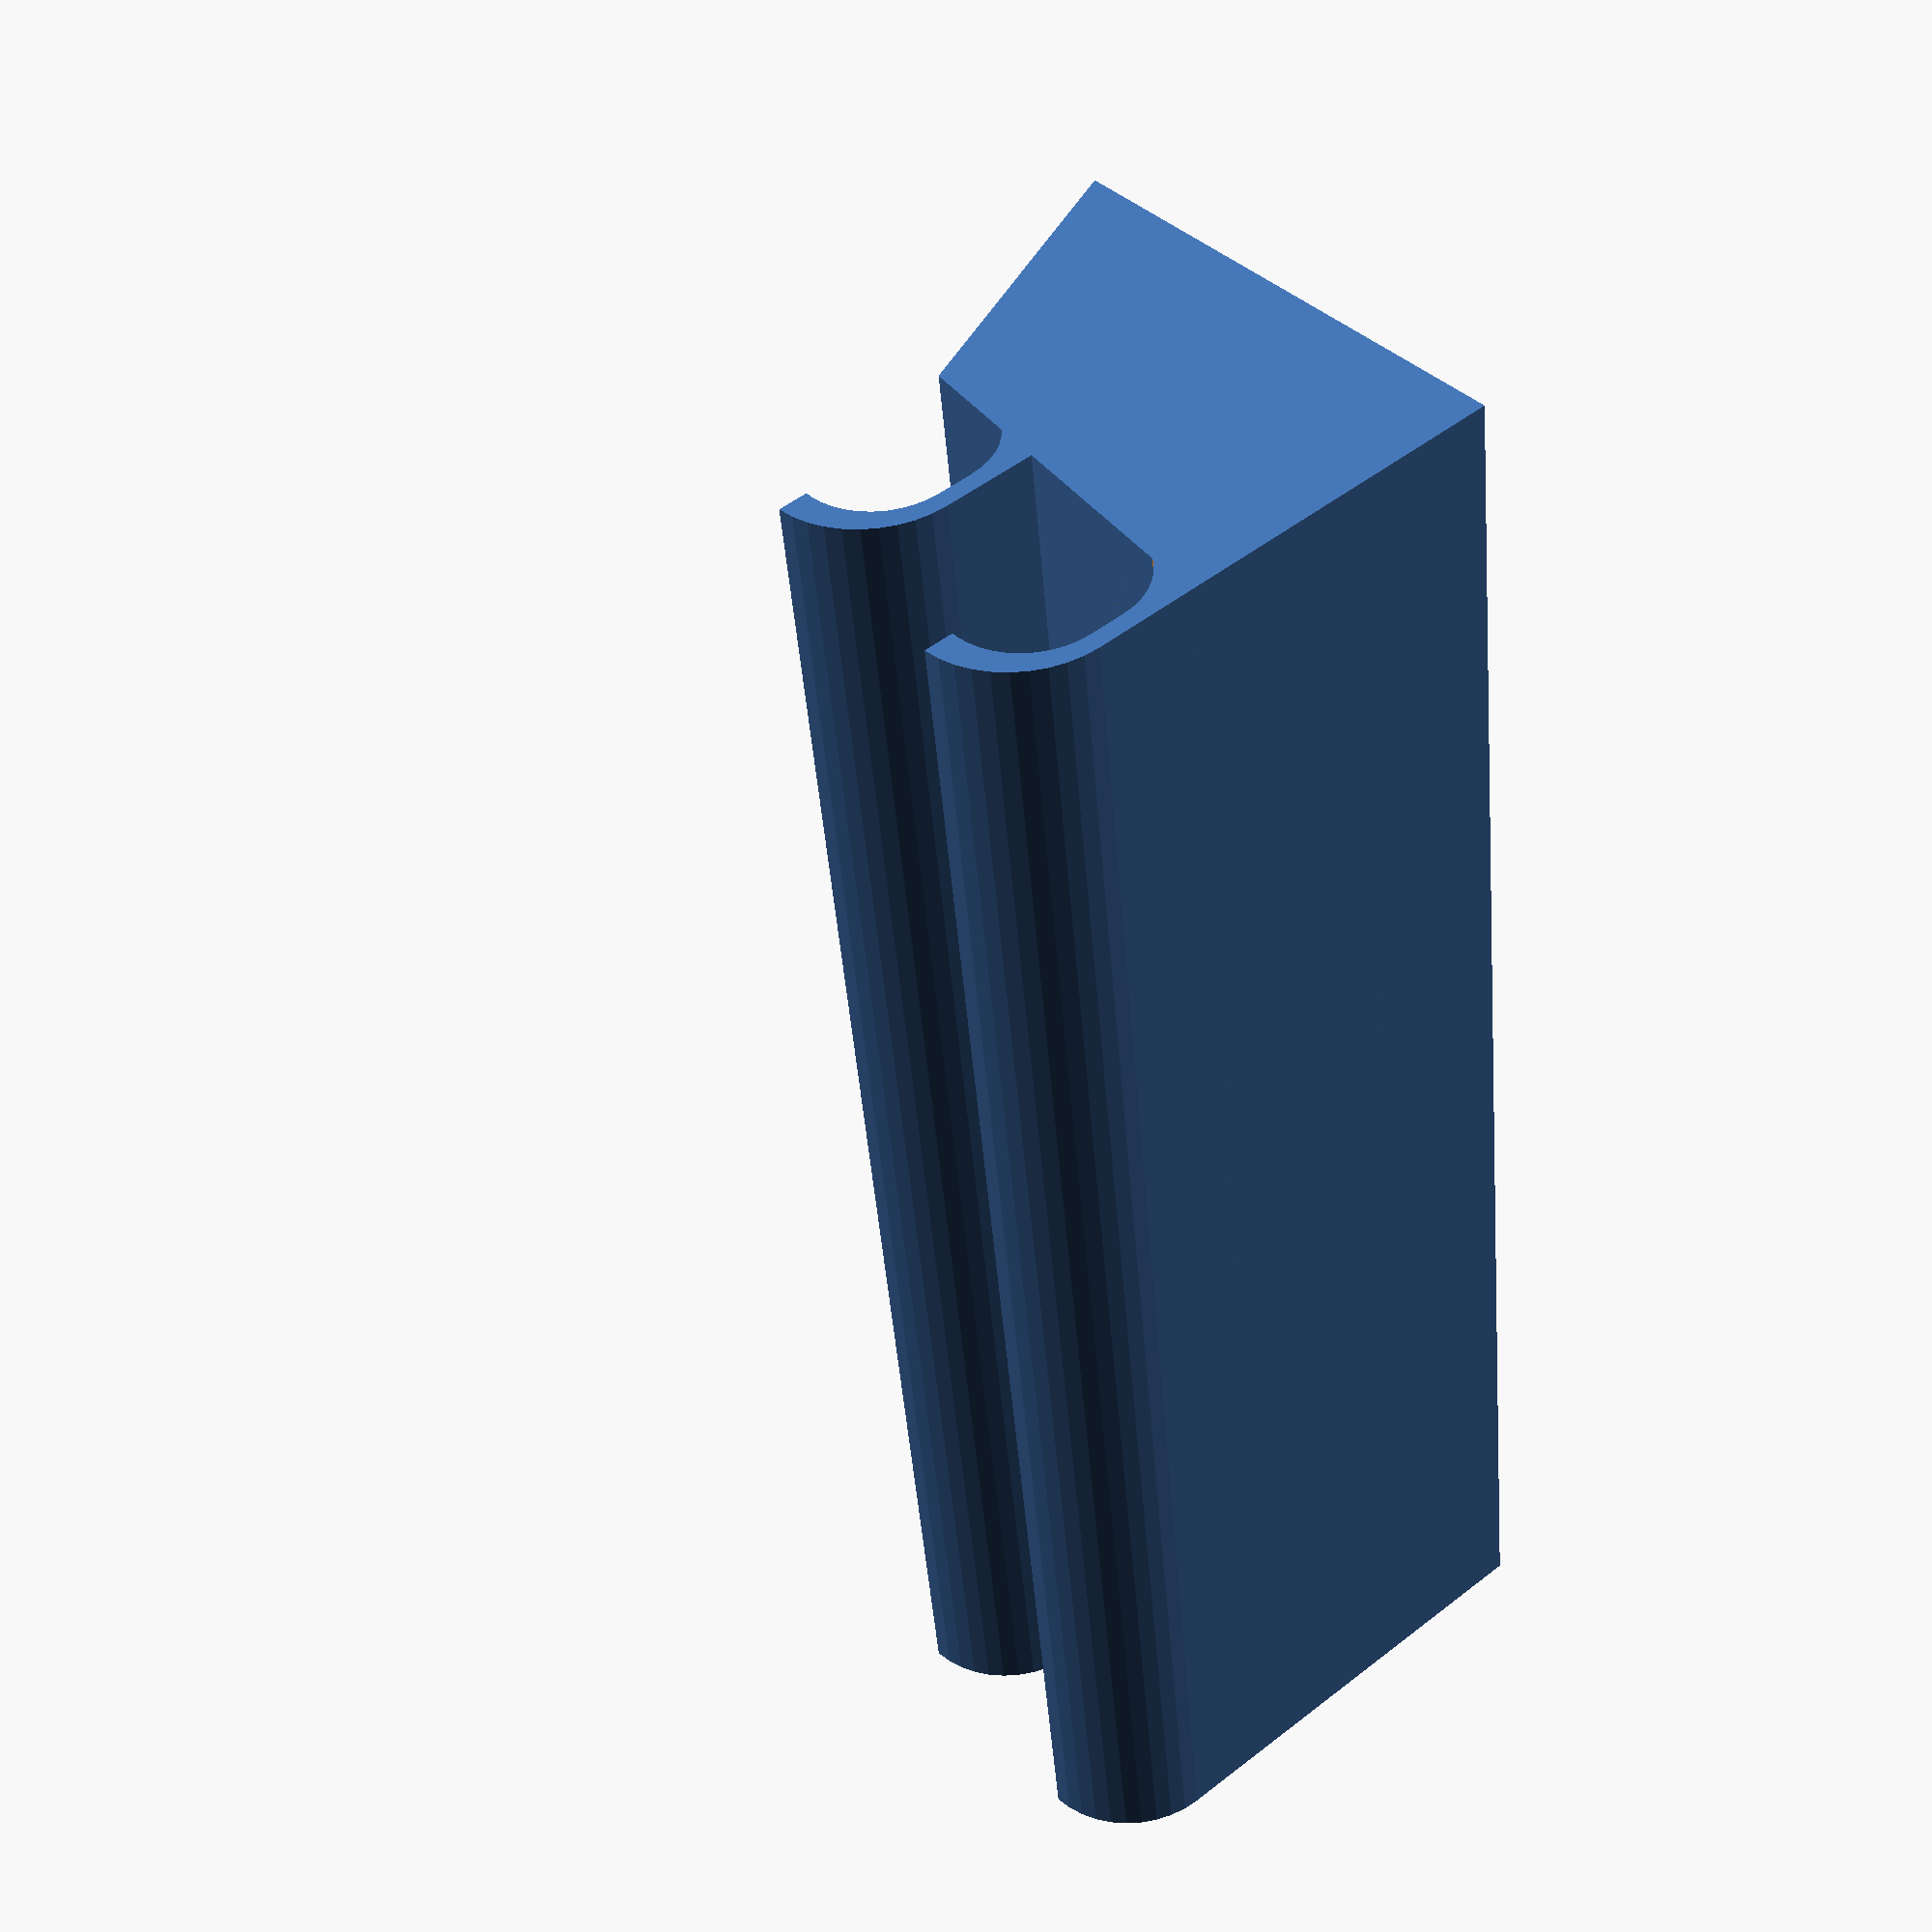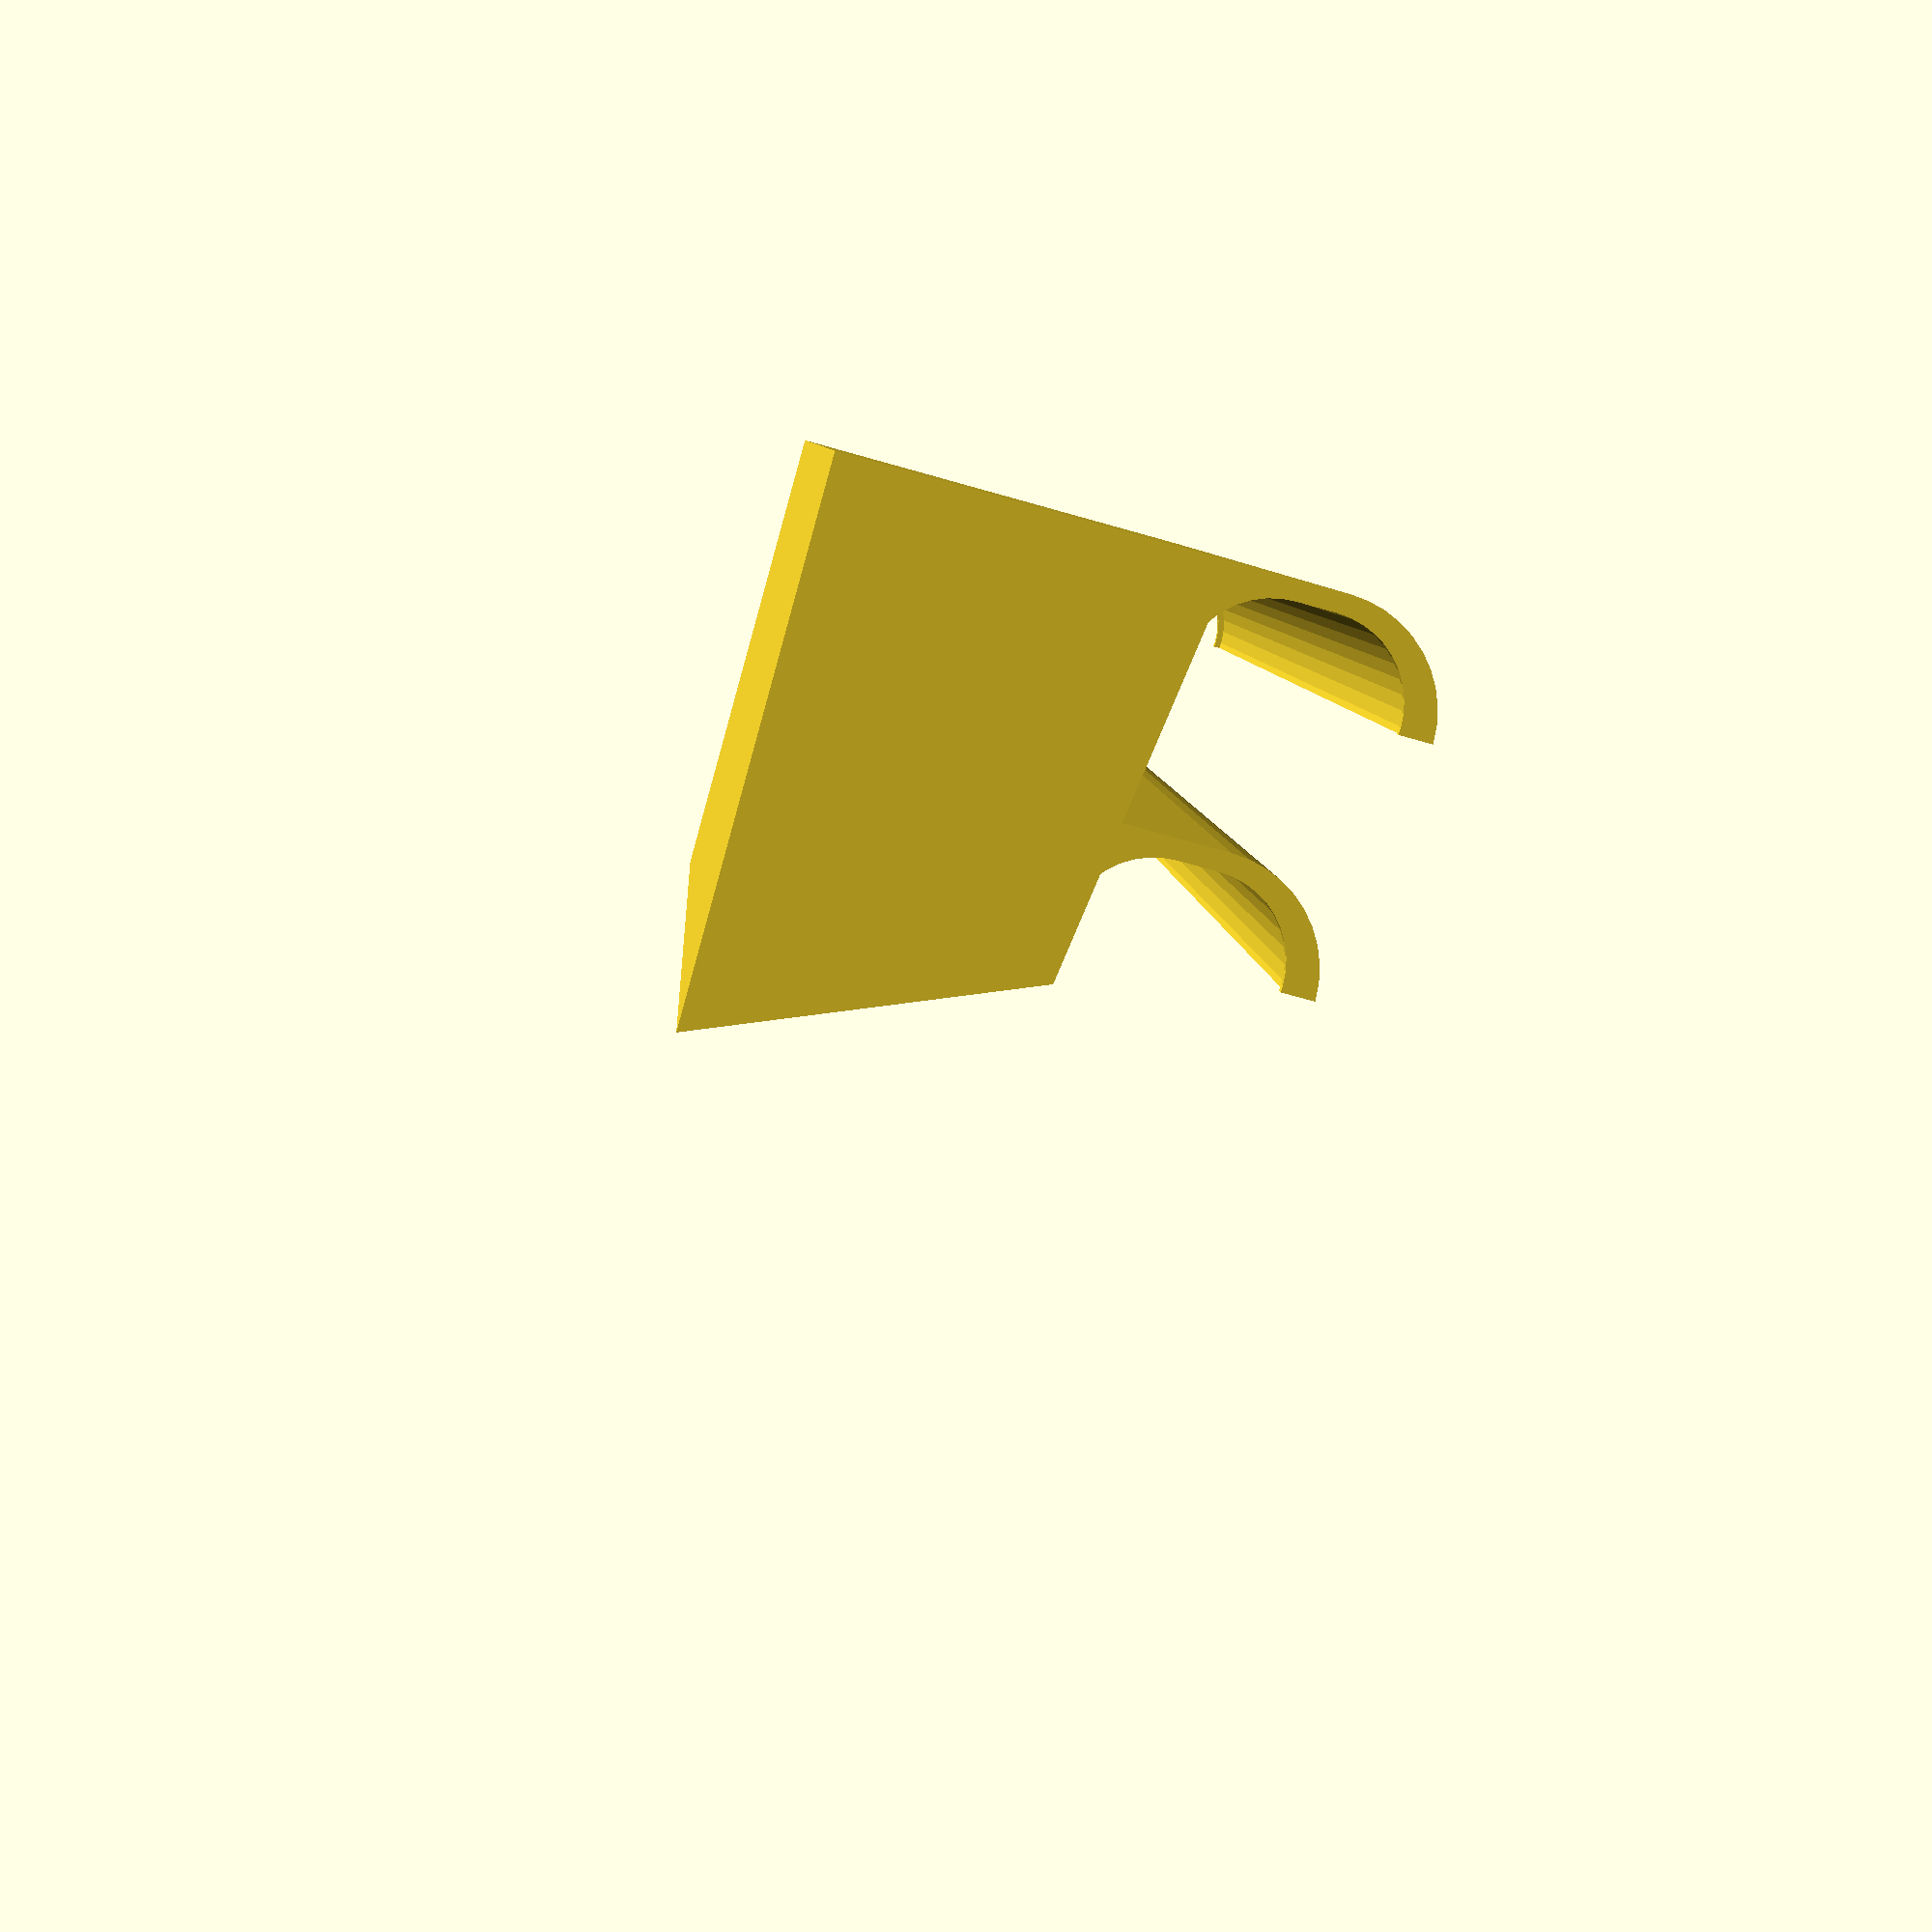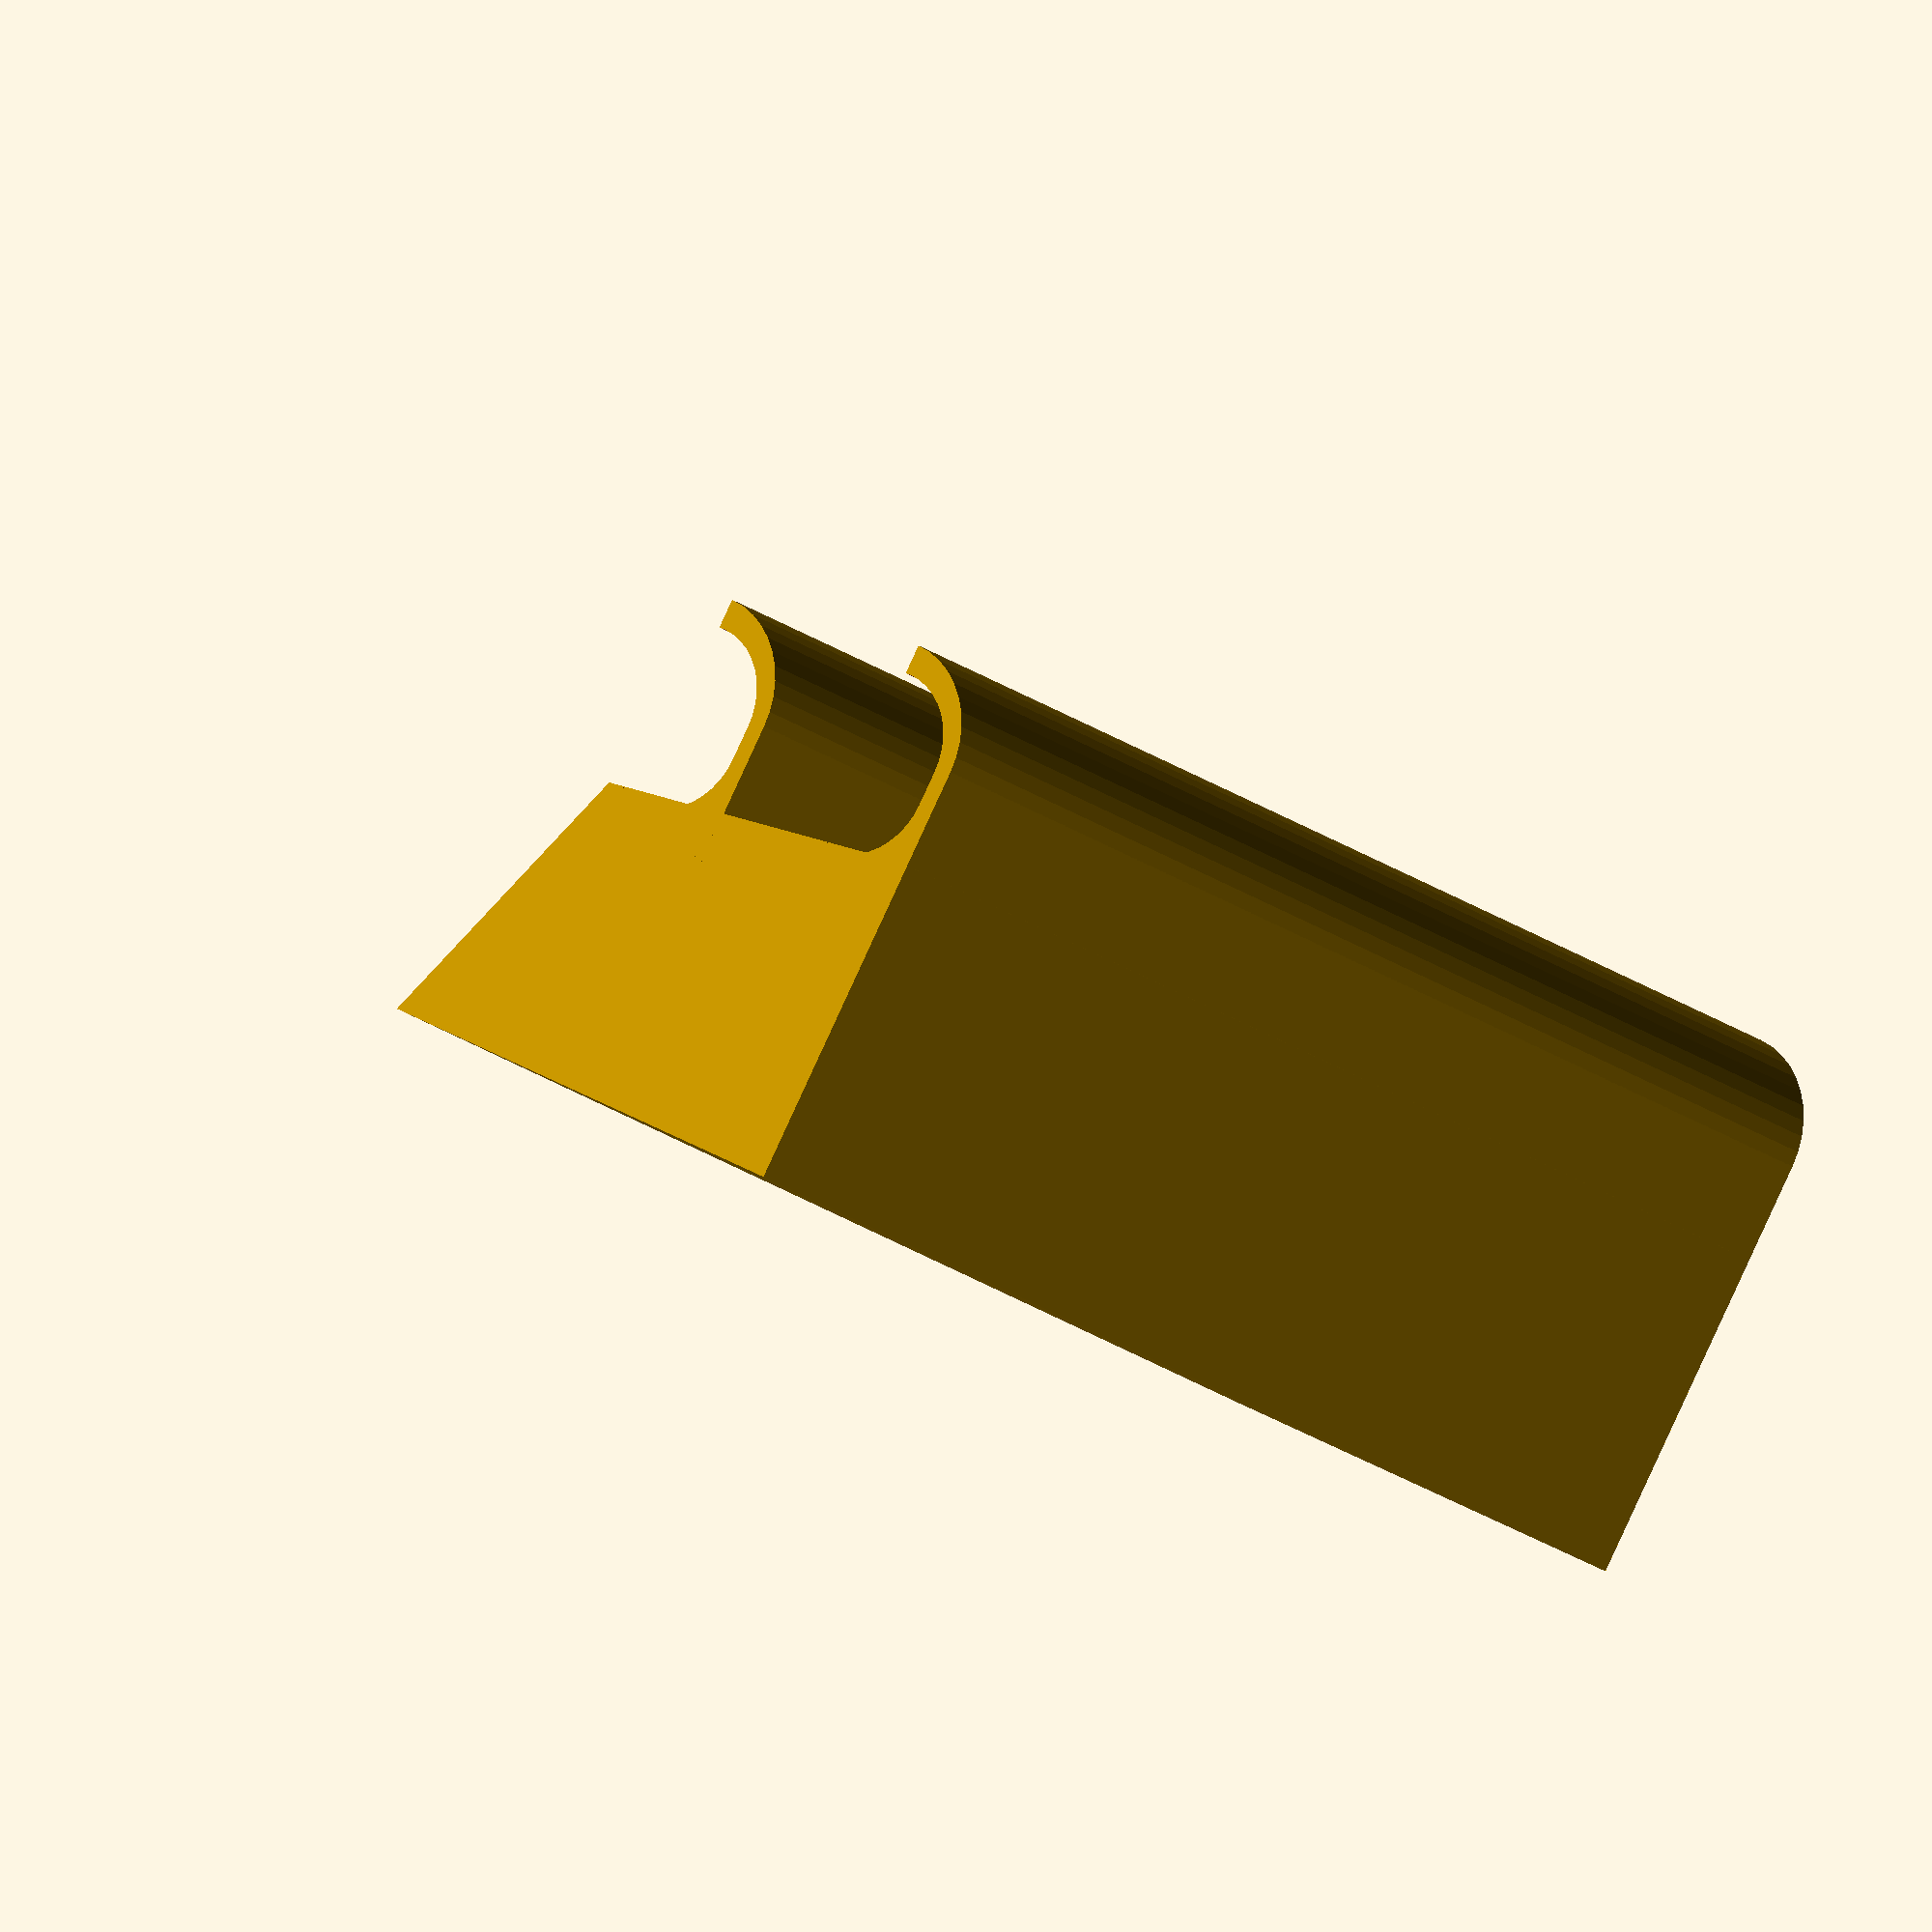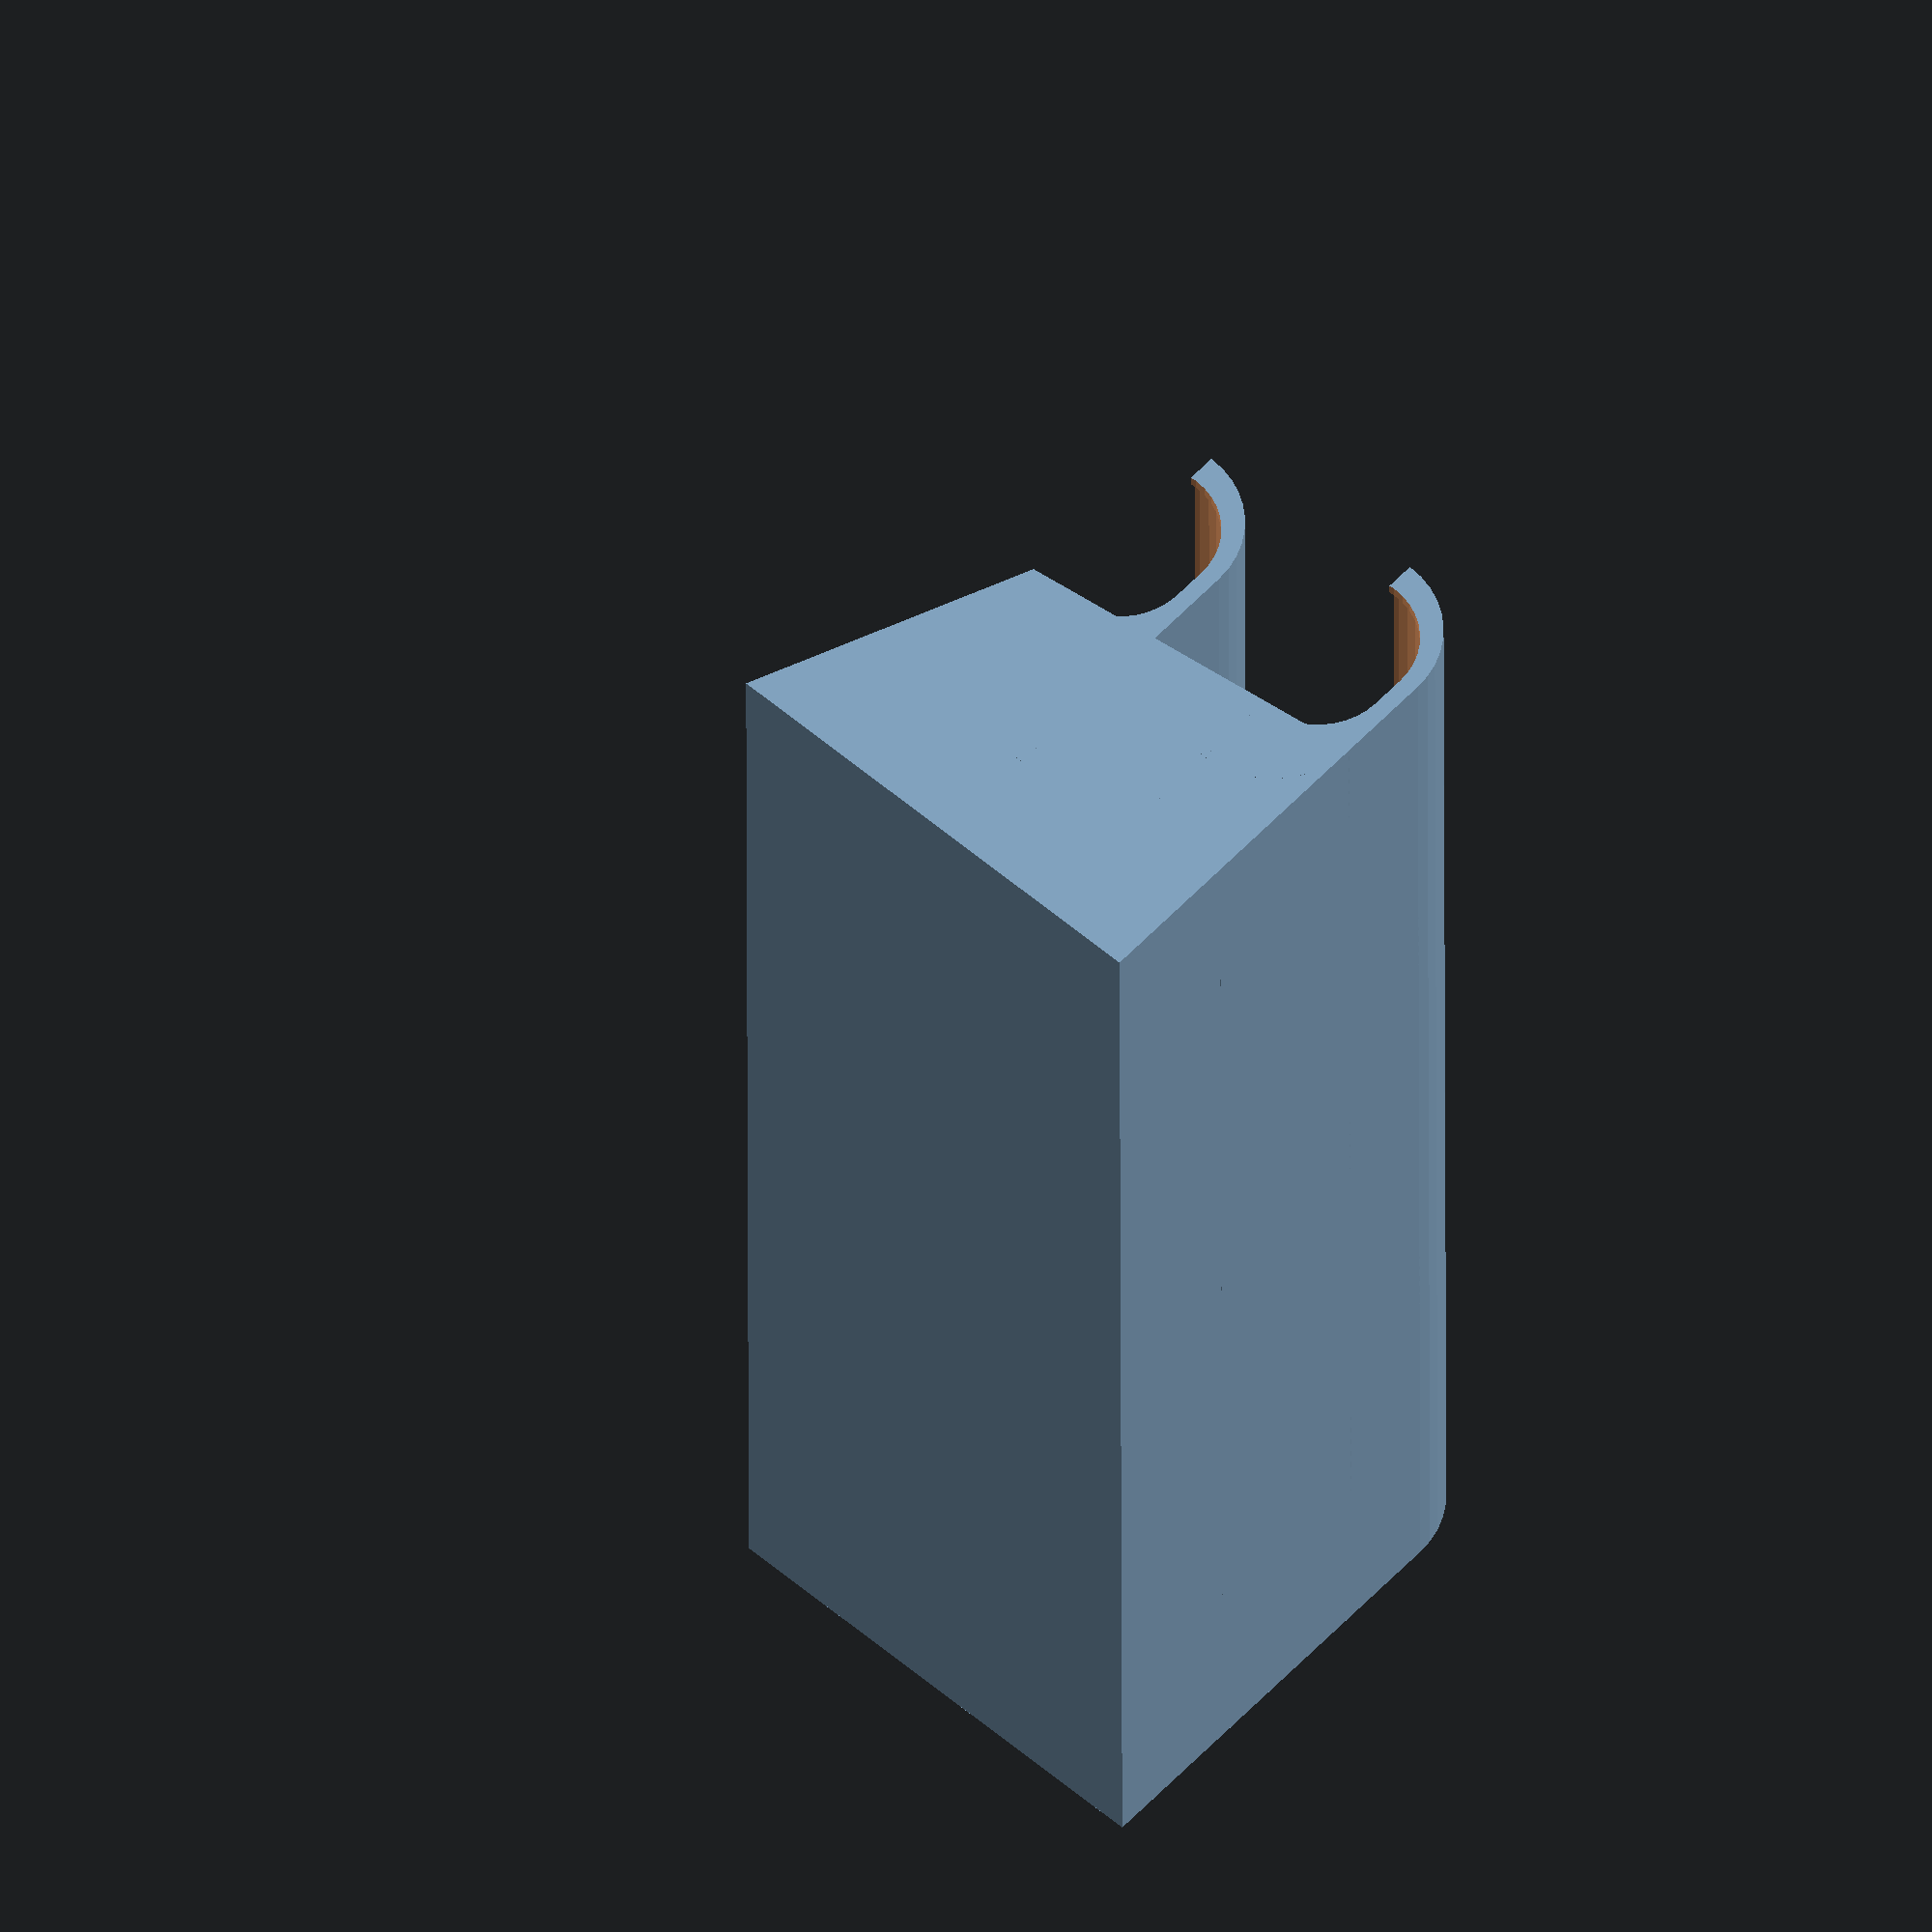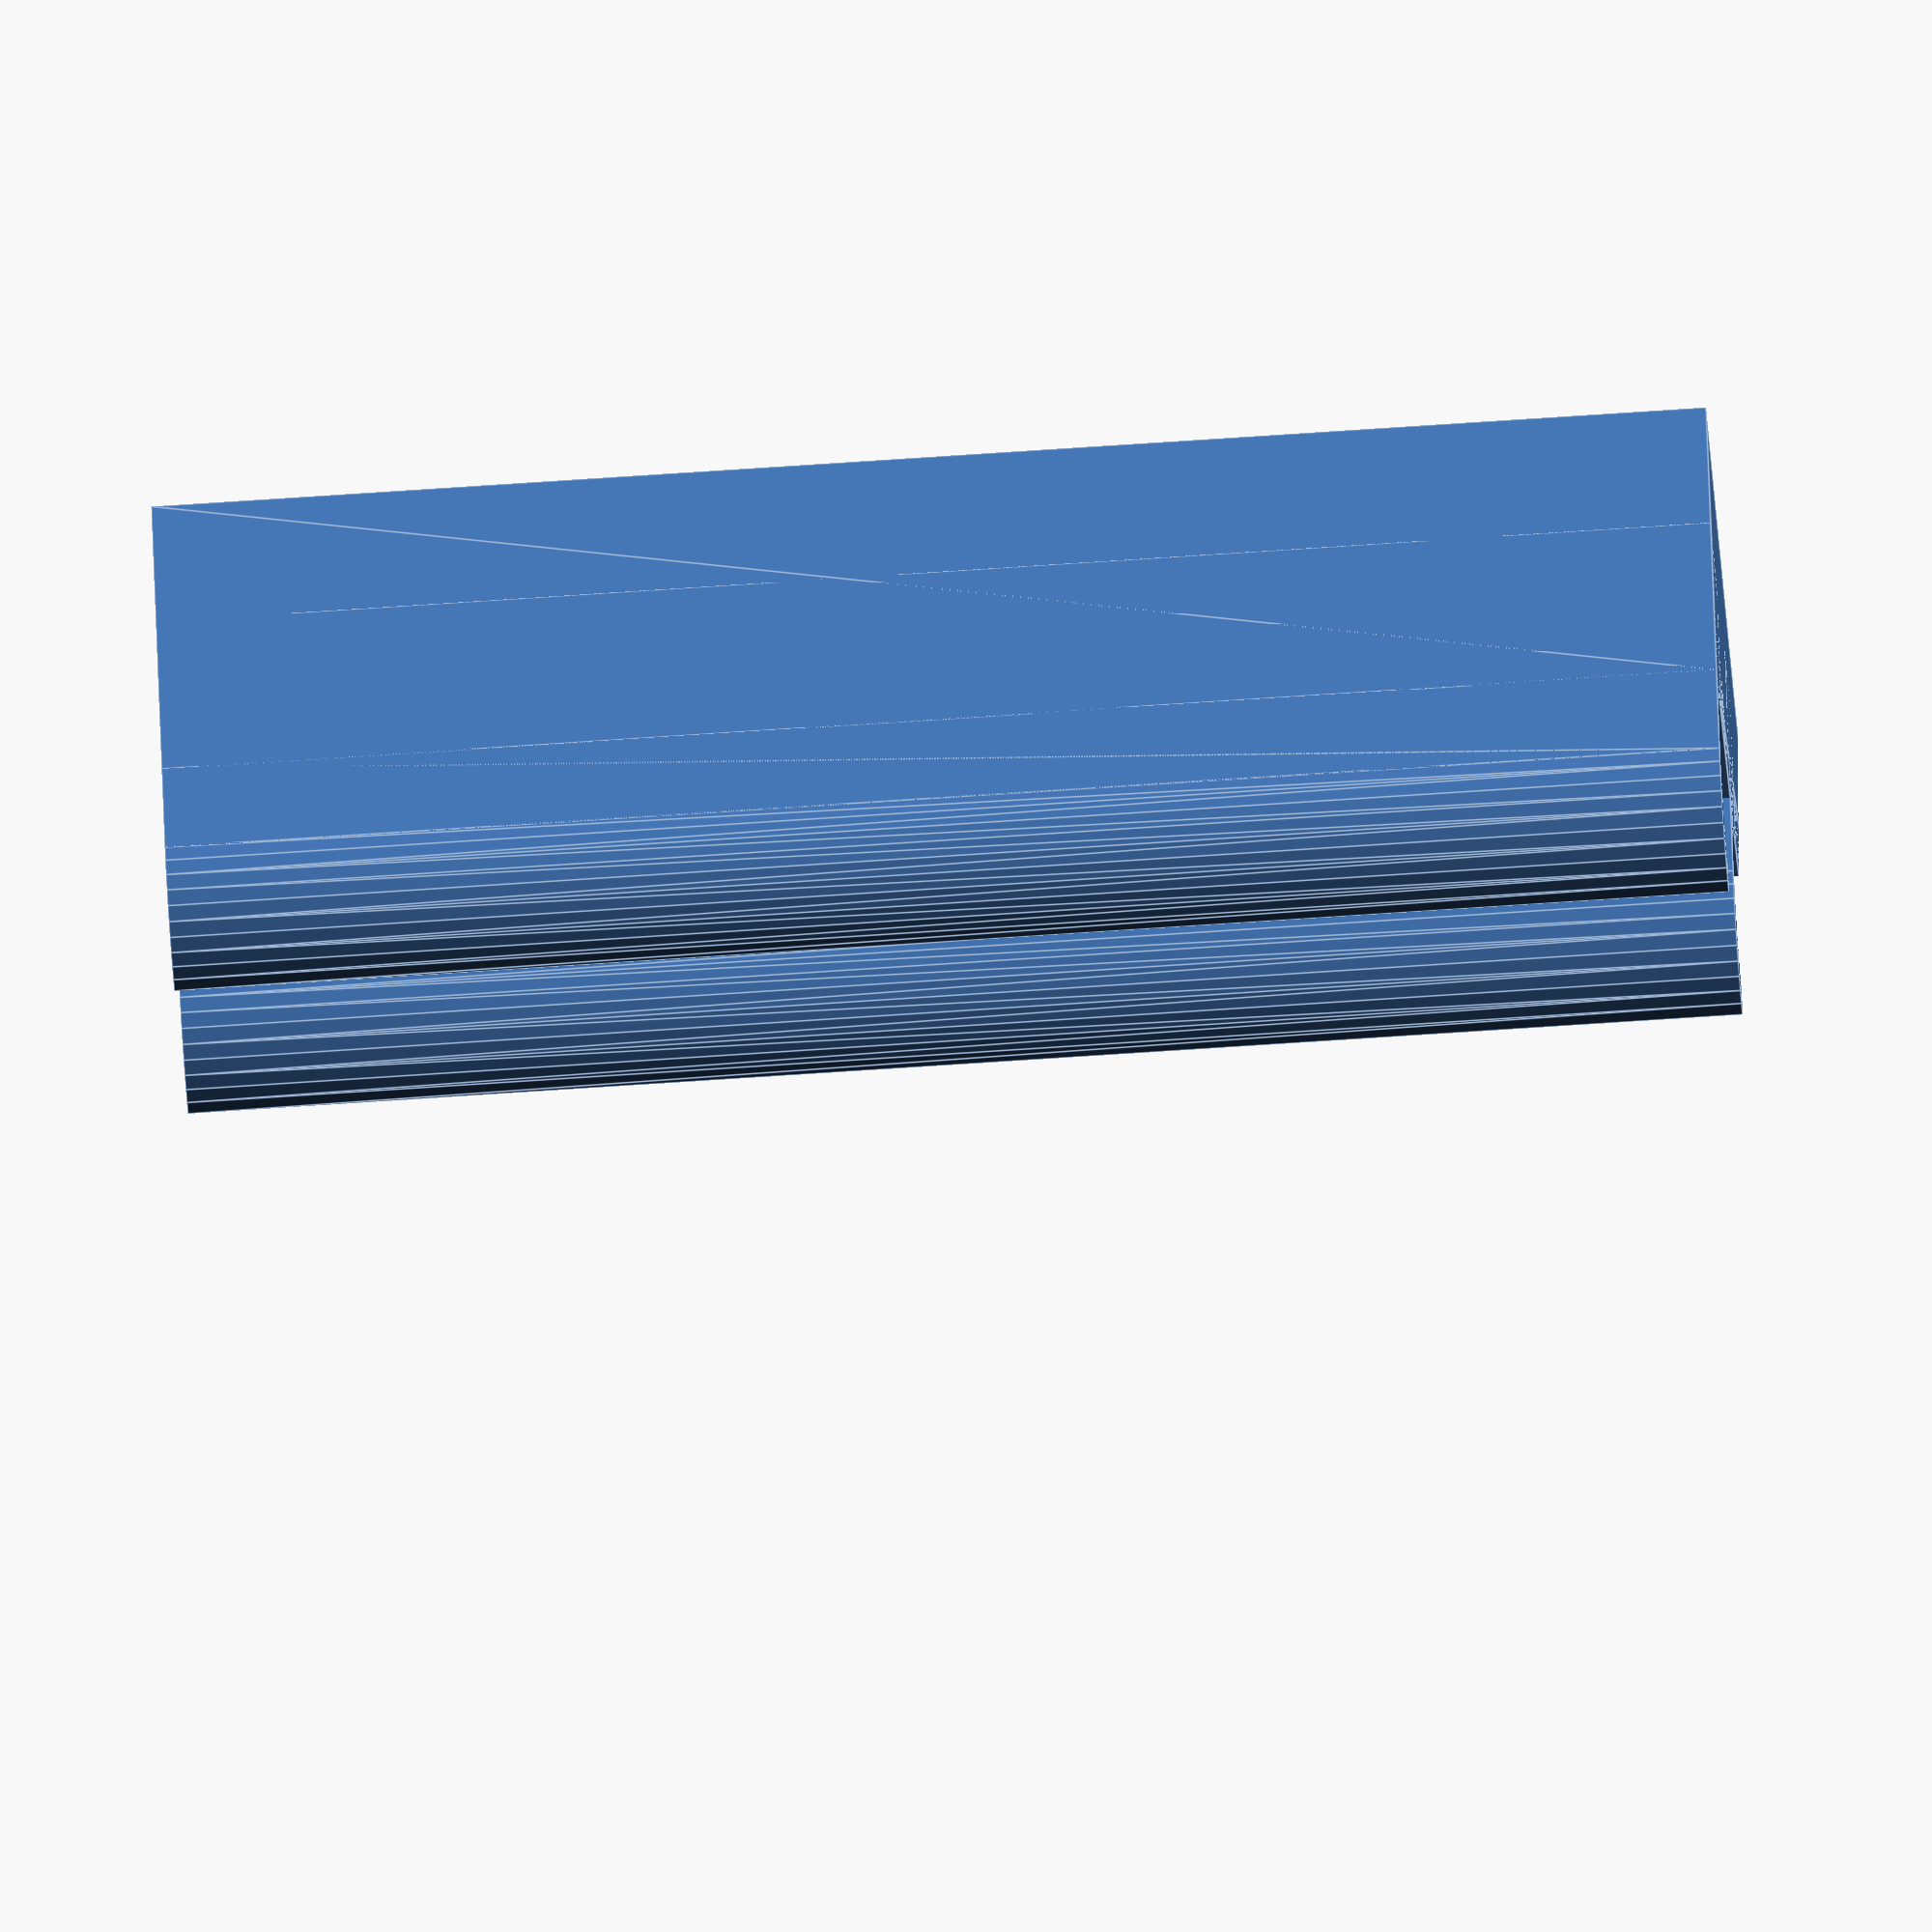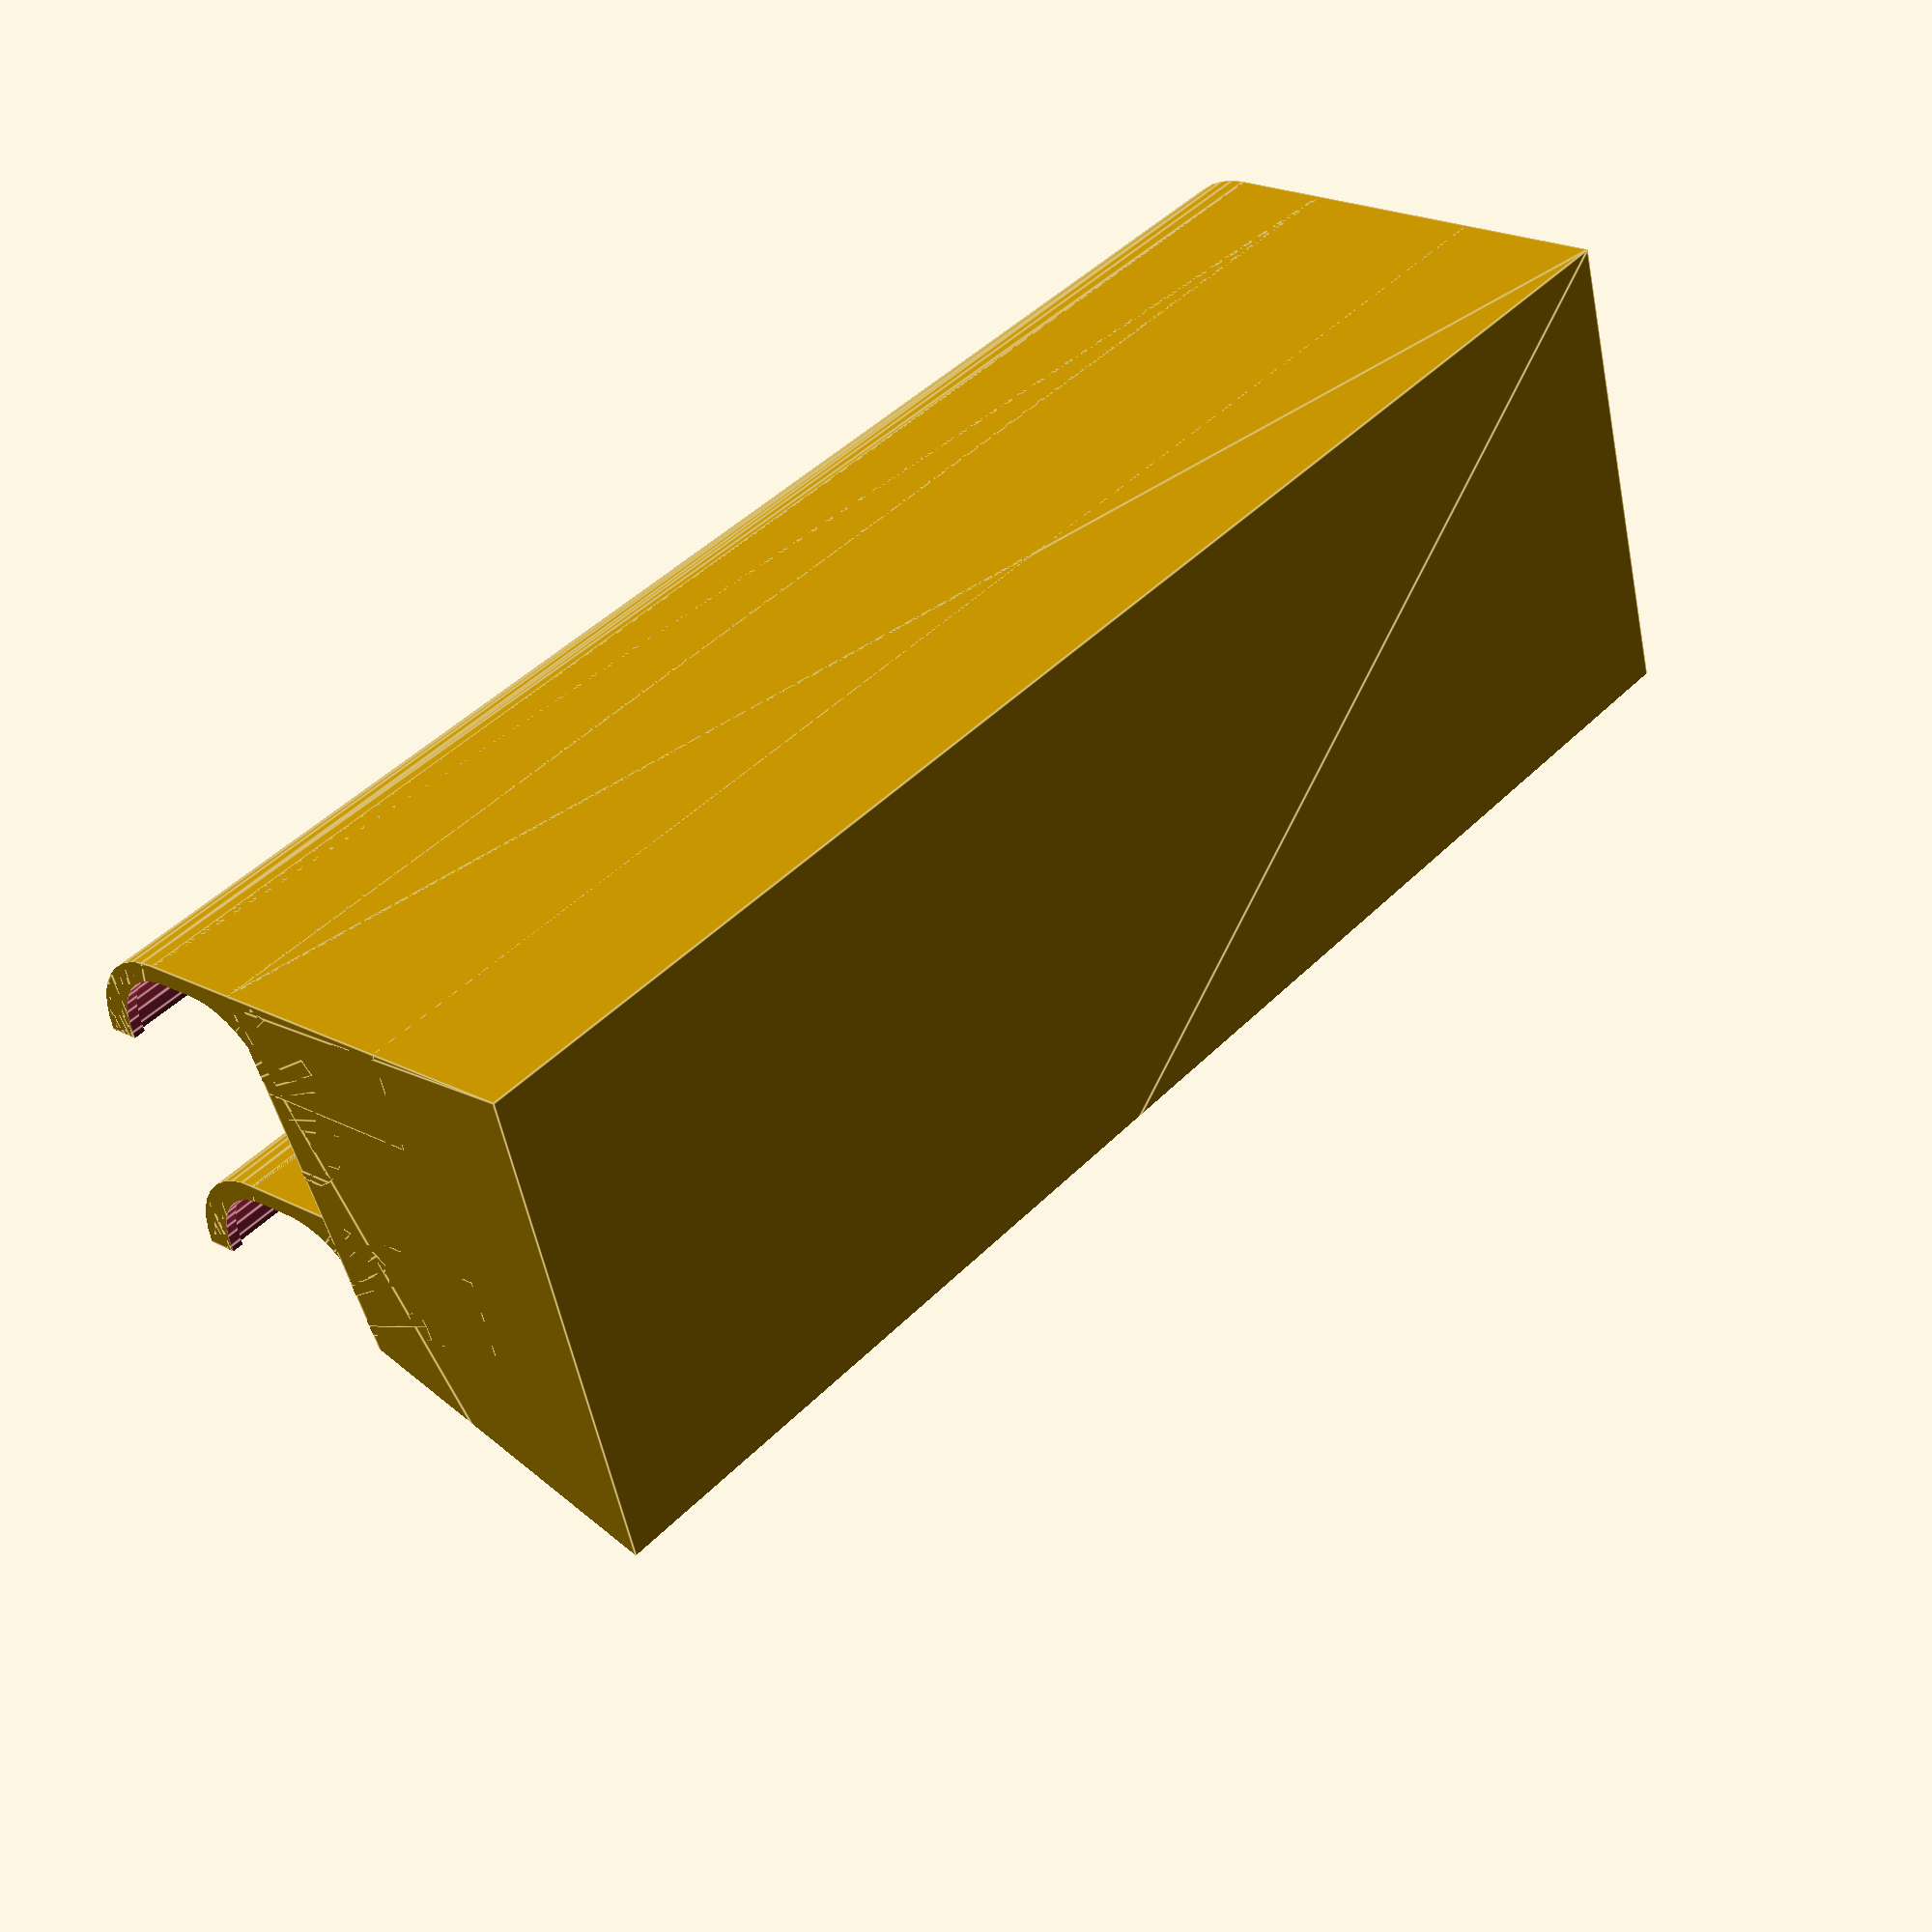
<openscad>
// Wall Mounted Multi Card Holder Extention
// By Brian Khuu 2022-04-22
// Dev Note: Originally for businesscard, but modified for OffersAndNeeds 3D printed wall
$fn = 40;

print_layer_height = 0.2; //< This is the value you used when printing the main holder. This will indicate the amount of gap needed for the mounting slot

// Index Card
// 76 x 127mm (More like 126mm width when measured)
businesscard_width = 127.5; // 127mm (Plus 0.5 tol)
businesscard_height = 76.5; // 76mm (add 0.5mm tol)
businesscard_thickness = 1.5; // 0.25mm for thin paper cards. 0.8mm for thick plastic cards. We need to add extra thickness to account for layer droop

// Holder
wall_spacing = 2;
wall_card_grip = 20;

// Calc
wall_base = print_layer_height*3+0.1;
wall_top = print_layer_height*3+0.1;
wall_height = wall_base + businesscard_thickness + wall_top*2;

// Main Holder
holder_thickness = 1.0;
holder_slot_depth = businesscard_thickness*11; // 10 business cards (1 businesscard tolerance)
holder_slot_shift = 10;

// Pen Holder
penHolder_thickness = 1;
penHolder_pendia = 13;

module penholder() {
    intersection()
    {

        penHolder_outerdia = penHolder_pendia+penHolder_thickness*2+2;
        penHolder_outerGripDia = penHolder_pendia;
        penHolder_innerdia = penHolder_pendia+1;
        difference()
        {
            hull()
            {
                translate([0,holder_slot_depth+holder_thickness*2+holder_slot_shift,penHolder_outerdia/2])
                    rotate([0,90,0])
                        cylinder(d=penHolder_outerdia, h=(businesscard_width+holder_thickness*2), center=true);
                translate([0,holder_slot_depth+holder_thickness*2+holder_slot_shift+penHolder_outerdia/2,penHolder_outerdia/2])
                    rotate([0,90,0])
                        cylinder(d=penHolder_outerdia, h=(businesscard_width+holder_thickness*2), center=true);
            }
            hull()
            {
                translate([0,holder_slot_depth+holder_thickness*2+holder_slot_shift+penHolder_innerdia/2+penHolder_thickness-2,penHolder_innerdia/2+penHolder_thickness])
                    rotate([0,90,0])
                        cylinder(d=penHolder_innerdia, h=businesscard_width, center=true);
                translate([0,holder_slot_depth+holder_thickness*2+holder_slot_shift+penHolder_innerdia/2+penHolder_thickness,penHolder_innerdia/2+penHolder_thickness])
                    rotate([0,90,0])
                        cylinder(d=penHolder_innerdia, h=businesscard_width, center=true);
            }
            hull()
            {
                translate([0,holder_slot_depth+holder_thickness*2+holder_slot_shift+penHolder_innerdia/2+penHolder_thickness-3,penHolder_innerdia/2+penHolder_thickness])
                    rotate([0,90,0])
                        cylinder(d=penHolder_outerGripDia, h=businesscard_width+holder_thickness*2+0.1, center=true);
                translate([0,holder_slot_depth+holder_thickness*2+holder_slot_shift+penHolder_innerdia/2+penHolder_thickness,penHolder_innerdia/2+penHolder_thickness])
                    rotate([0,90,0])
                        cylinder(d=penHolder_outerGripDia, h=businesscard_width+holder_thickness*2+0.1, center=true);
            }
        }
        translate([0,holder_slot_depth+holder_thickness*2+holder_slot_shift+penHolder_thickness,penHolder_outerdia/4])
        cube([businesscard_width+holder_thickness*2,penHolder_outerdia*2,penHolder_outerdia/2],center=true);
    }

}

rotate([0,90,0])
difference()
{
    // Bulk
    union()
    {
        hull()
        {
            translate([-(businesscard_width+holder_thickness*2)/2, 0, businesscard_height-holder_thickness])
                cube([(businesscard_width+holder_thickness*2), holder_slot_depth+holder_thickness*2, 1]);
            translate([-(businesscard_width+holder_thickness*2)/2, 0, 0])
                cube([(businesscard_width+holder_thickness*2), holder_slot_depth+holder_thickness*2+holder_slot_shift, 1]);
                
            
        }
        // Pen Cut
        penholder();
        translate([0, -3, penHolder_pendia + penHolder_pendia/2])
            penholder();
        
    }

    // Card
    hull()
    {
        translate([-(businesscard_width)/2, holder_thickness, holder_thickness+businesscard_height])
            cube([(businesscard_width), holder_slot_depth, 1]);
        translate([-(businesscard_width)/2, holder_thickness+holder_slot_shift, holder_thickness])
            cube([(businesscard_width), holder_slot_depth, 1]);
    }
    
    // Slot Cut
    hull()
    {
        translate([0, (holder_slot_depth+holder_thickness*3)/2, businesscard_height/2])
            rotate([-45/2,0,0])
            cube([(businesscard_width*2), holder_slot_depth*2, 1], center=true);
        translate([0, (holder_slot_depth+holder_thickness*3)/2, businesscard_height])
            rotate([0,0,0])
            cube([(businesscard_width*2), holder_slot_depth*2, 1], center=true);
    }
}
</openscad>
<views>
elev=46.6 azim=229.2 roll=4.8 proj=p view=solid
elev=353.5 azim=105.5 roll=357.2 proj=p view=wireframe
elev=17.5 azim=330.1 roll=212.7 proj=o view=solid
elev=213.7 azim=138.0 roll=359.9 proj=o view=solid
elev=245.8 azim=25.8 roll=86.0 proj=o view=edges
elev=135.7 azim=284.9 roll=319.6 proj=p view=edges
</views>
